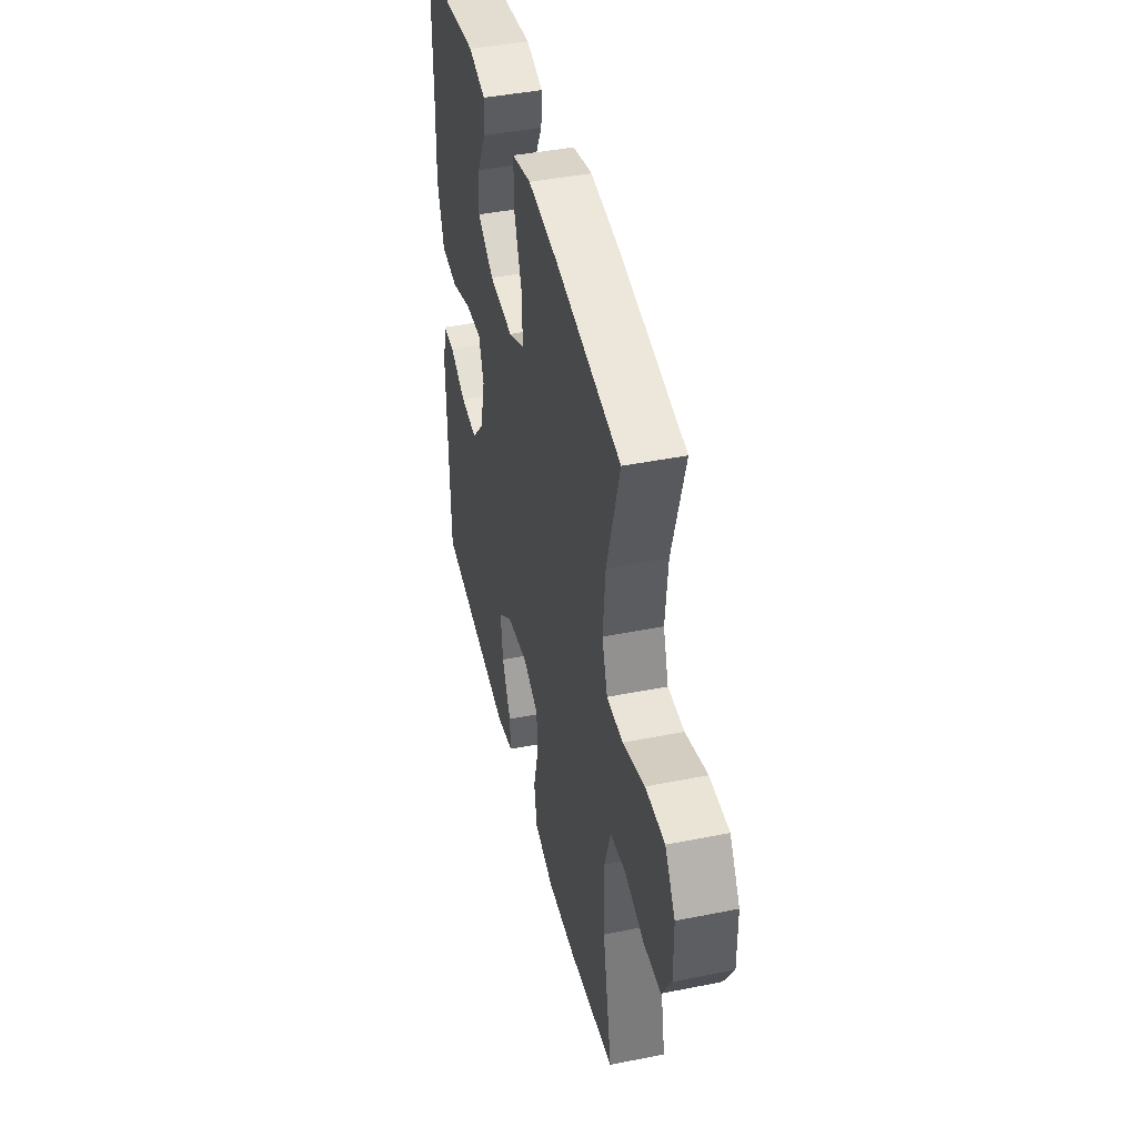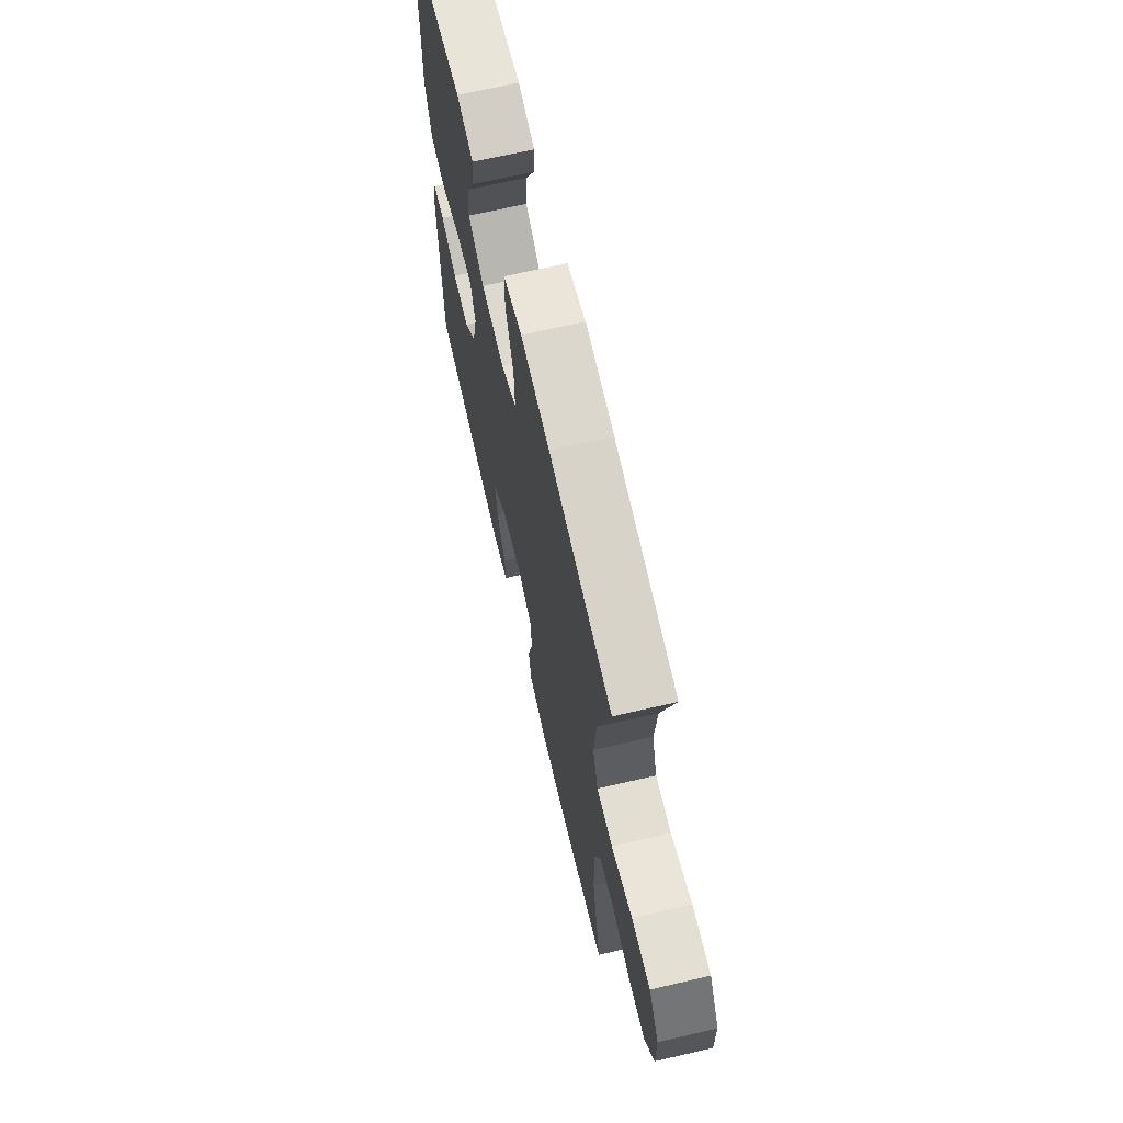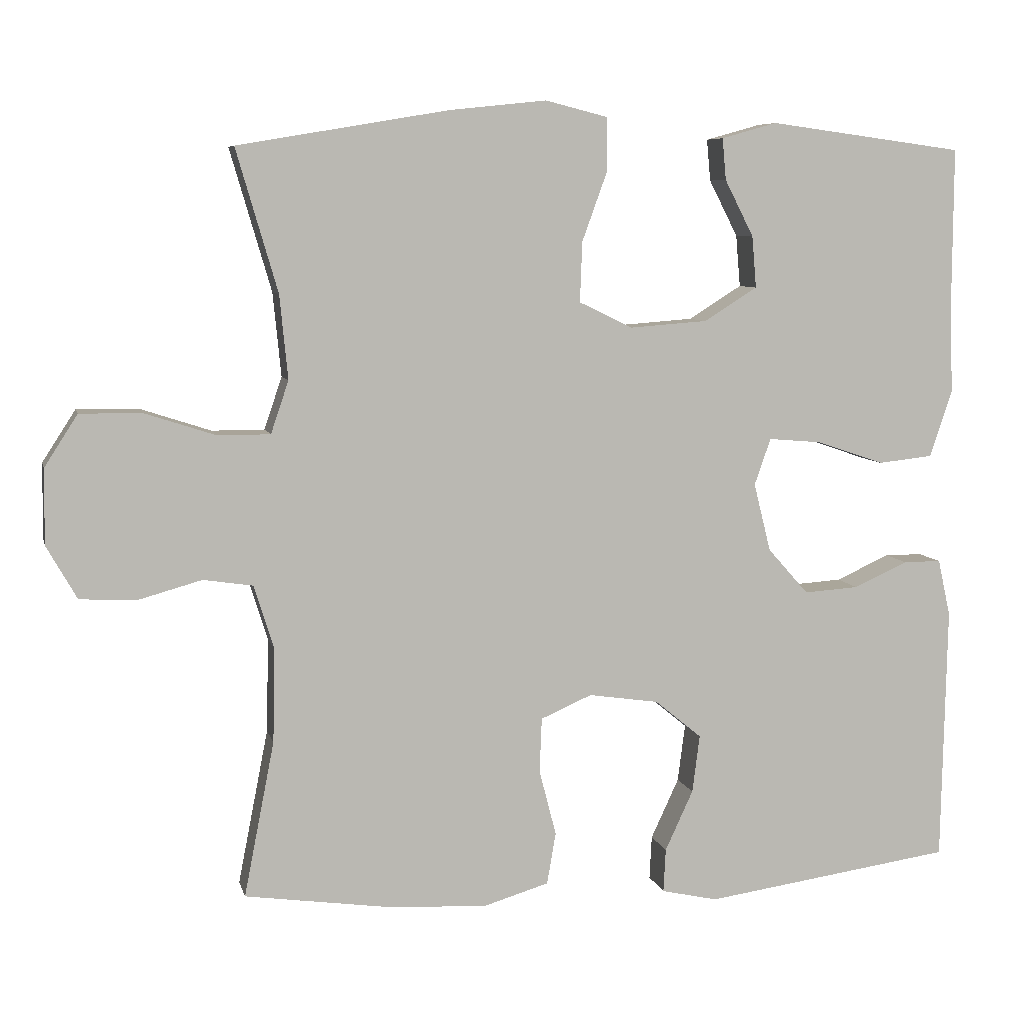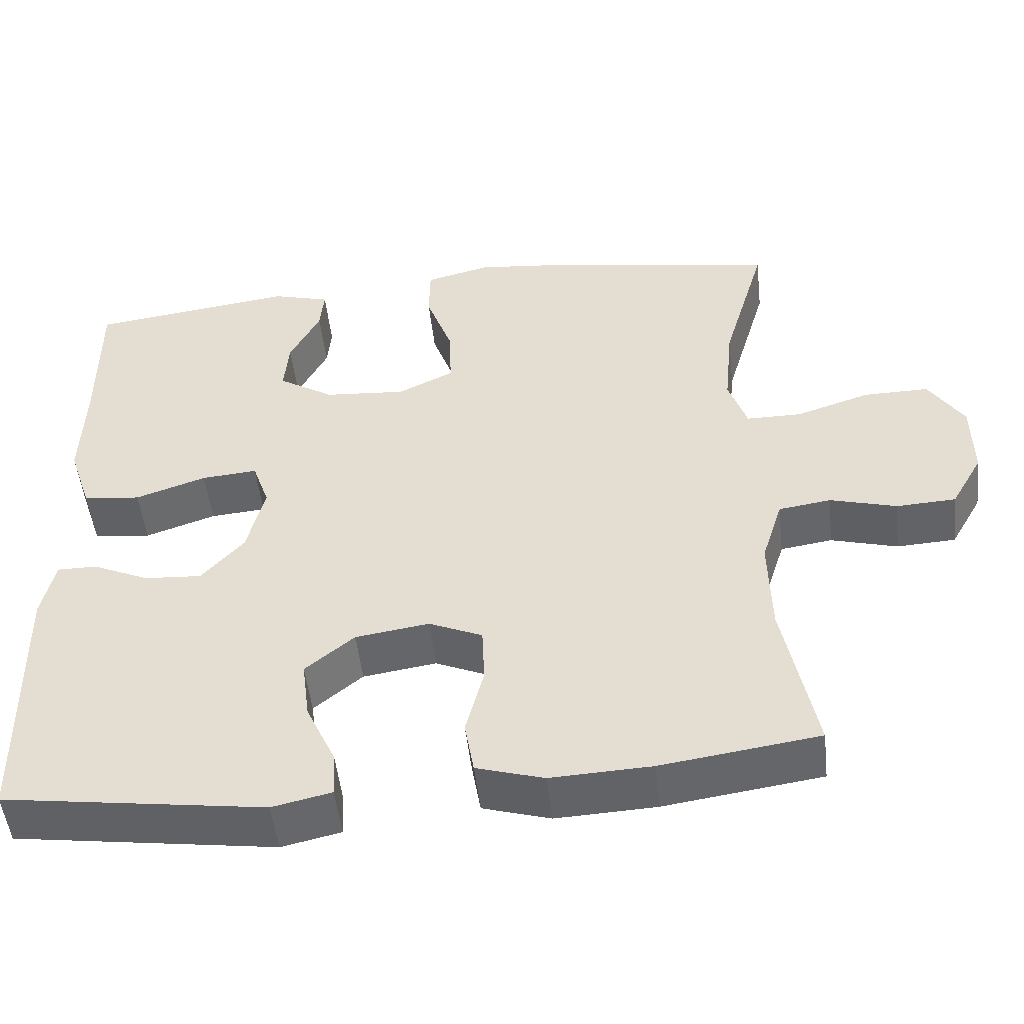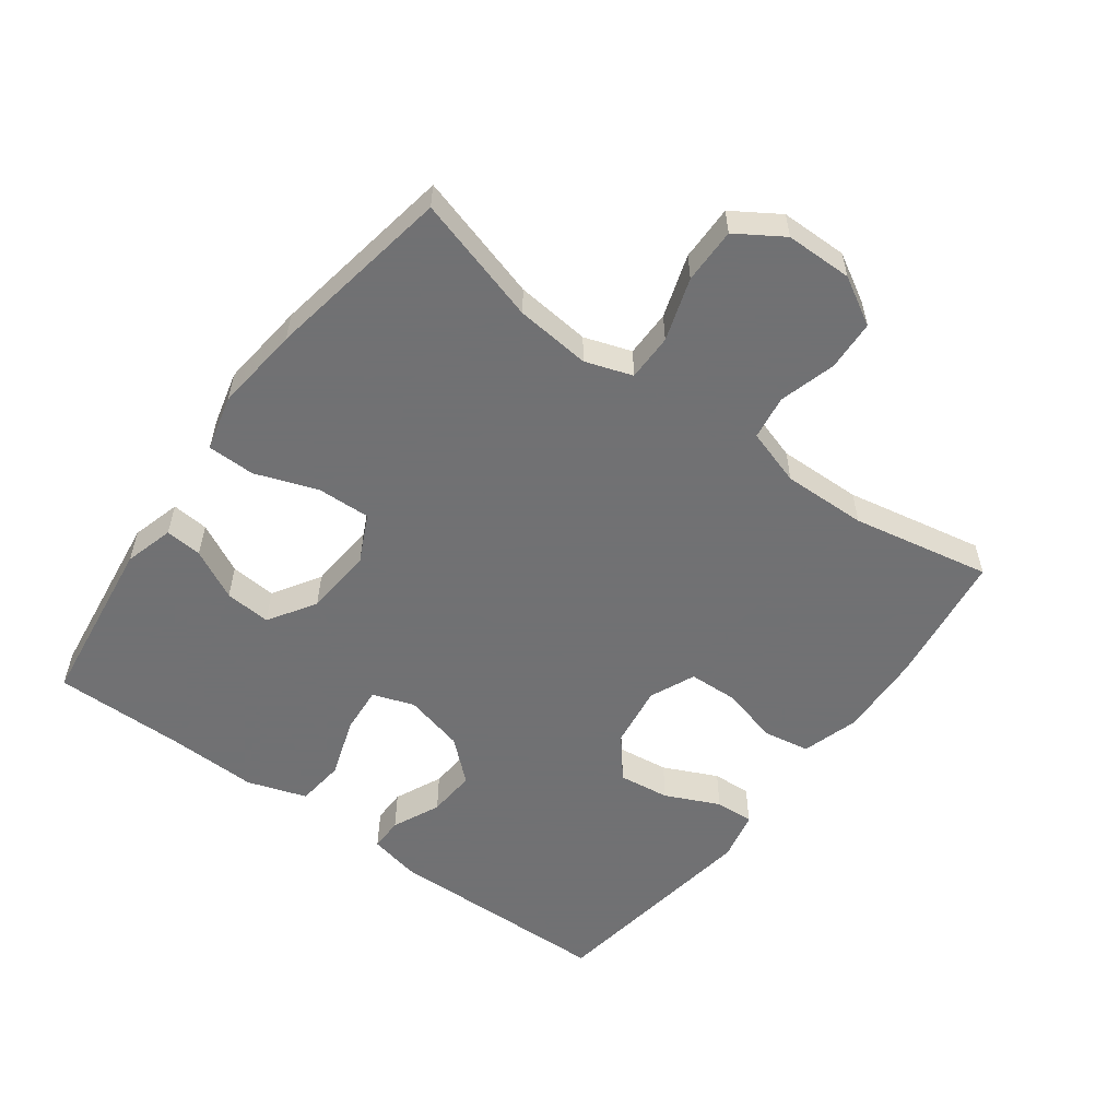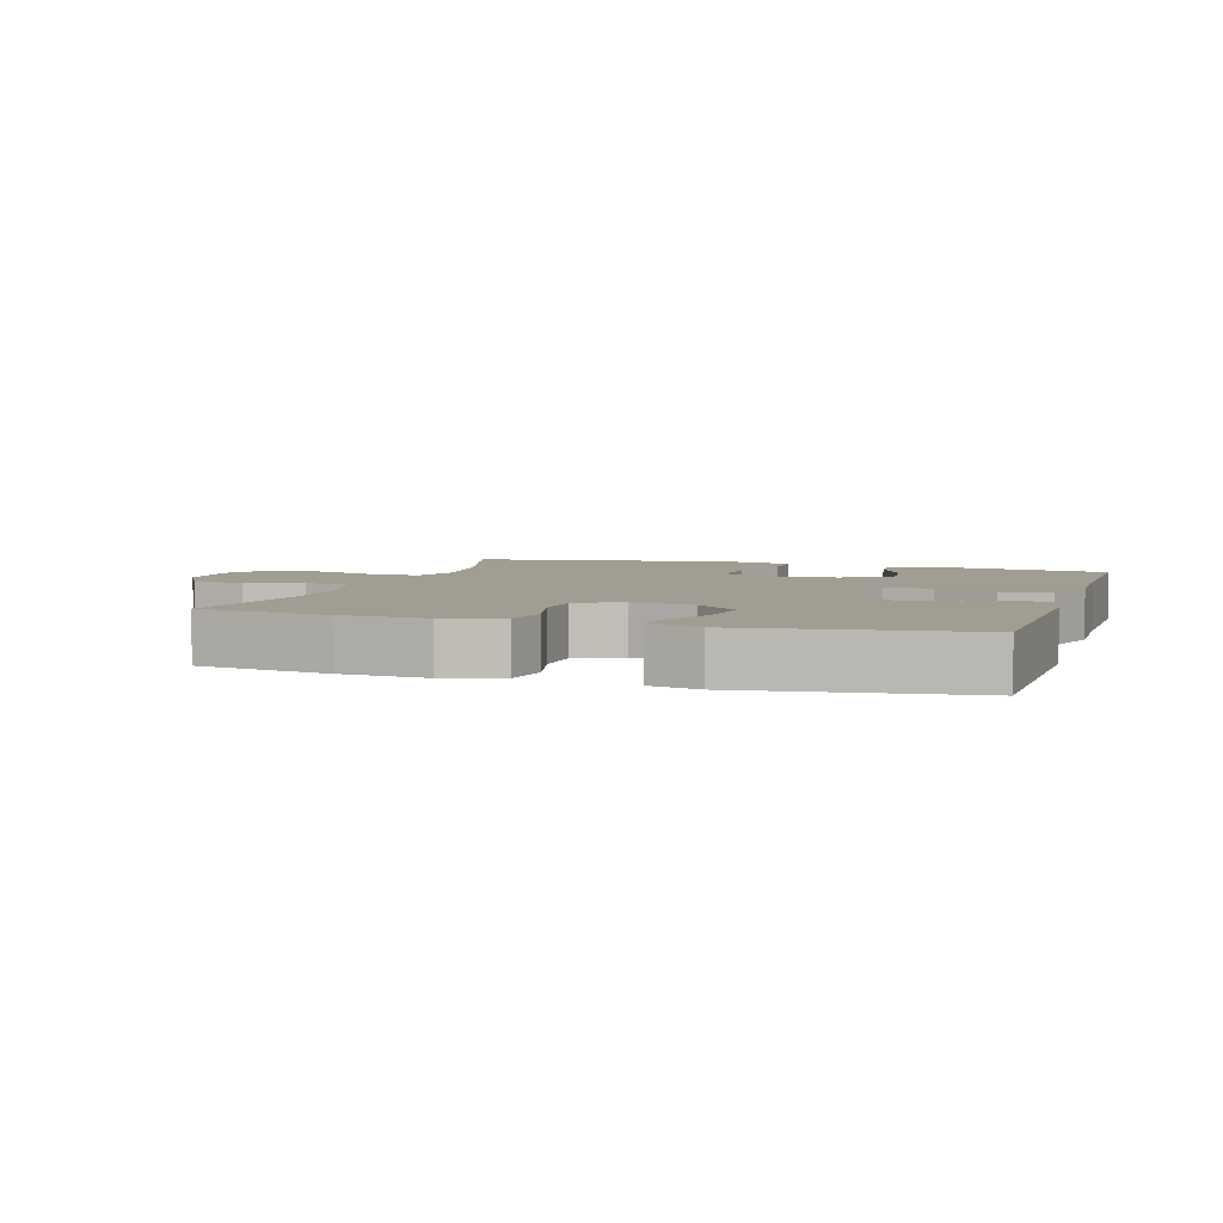
<metadata>
{"format":"obj","ext":"obj","renderer":"f3d","projection":"perspective","resolution":1024,"background":"white","views":[{"elev":43.2,"azim":76.7,"up":"+Z"},{"elev":67.5,"azim":76.9,"up":"+Z"},{"elev":7.2,"azim":167.1,"up":"+Z"},{"elev":-50.4,"azim":6.3,"up":"+Z"},{"elev":-55.3,"azim":53.5,"up":"+Y"},{"elev":4.9,"azim":-162.3,"up":"+Y"}]}
</metadata>
<code>
v 0.5 0.07 -0.5
v 0.297 0.07 -0.529
v 0.168 0.07 -0.535
v 0.081 0.07 -0.509
v 0.069 0.07 -0.439
v 0.092 0.07 -0.35
v 0.089 0.07 -0.276
v 0.02 0.07 -0.246
v -0.075 0.07 -0.26
v -0.138 0.07 -0.312
v -0.128 0.07 -0.39
v -0.09 0.07 -0.472
v -0.087 0.07 -0.531
v -0.163 0.07 -0.548
v -0.5 0.07 -0.5
v -0.507 0.07 -0.153
v -0.49 0.07 -0.076
v -0.439 0.07 -0.076
v -0.366 0.07 -0.109
v -0.292 0.07 -0.114
v -0.237 0.07 -0.052
v -0.214 0.07 0.04
v -0.236 0.07 0.103
v -0.308 0.07 0.097
v -0.399 0.07 0.066
v -0.473 0.07 0.074
v -0.503 0.07 0.164
v -0.499 0.07 0.3
v -0.5 0.07 0.5
v -0.237 0.07 0.535
v -0.162 0.07 0.514
v -0.167 0.07 0.458
v -0.206 0.07 0.382
v -0.212 0.07 0.312
v -0.14 0.07 0.267
v -0.035 0.07 0.259
v 0.037 0.07 0.294
v 0.034 0.07 0.375
v 0 0.07 0.469
v 0.001 0.07 0.541
v 0.085 0.07 0.562
v 0.216 0.07 0.548
v 0.5 0.07 0.5
v 0.444 0.07 0.308
v 0.433 0.07 0.195
v 0.457 0.07 0.124
v 0.528 0.07 0.124
v 0.623 0.07 0.155
v 0.707 0.07 0.156
v 0.752 0.07 0.086
v 0.753 0.07 -0.015
v 0.712 0.07 -0.087
v 0.636 0.07 -0.091
v 0.55 0.07 -0.067
v 0.483 0.07 -0.077
v 0.456 0.07 -0.163
v 0.459 0.07 -0.29
v 0.5 0 -0.5
v 0.297 0 -0.529
v 0.168 0 -0.535
v 0.081 0 -0.509
v 0.069 0 -0.439
v 0.092 0 -0.35
v 0.089 0 -0.276
v 0.02 0 -0.246
v -0.075 0 -0.26
v -0.138 0 -0.312
v -0.128 0 -0.39
v -0.09 0 -0.472
v -0.087 0 -0.531
v -0.163 0 -0.548
v -0.5 0 -0.5
v -0.507 0 -0.153
v -0.49 0 -0.076
v -0.439 0 -0.076
v -0.366 0 -0.109
v -0.292 0 -0.114
v -0.237 0 -0.052
v -0.214 0 0.04
v -0.236 0 0.103
v -0.308 0 0.097
v -0.399 0 0.066
v -0.473 0 0.074
v -0.503 0 0.164
v -0.499 0 0.3
v -0.5 0 0.5
v -0.237 0 0.535
v -0.162 0 0.514
v -0.167 0 0.458
v -0.206 0 0.382
v -0.212 0 0.312
v -0.14 0 0.267
v -0.035 0 0.259
v 0.037 0 0.294
v 0.034 0 0.375
v 0 0 0.469
v 0.001 0 0.541
v 0.085 0 0.562
v 0.216 0 0.548
v 0.5 0 0.5
v 0.444 0 0.308
v 0.433 0 0.195
v 0.457 0 0.124
v 0.528 0 0.124
v 0.623 0 0.155
v 0.707 0 0.156
v 0.752 0 0.086
v 0.753 0 -0.015
v 0.712 0 -0.087
v 0.636 0 -0.091
v 0.55 0 -0.067
v 0.483 0 -0.077
v 0.456 0 -0.163
v 0.459 0 -0.29
f 52 53 54
f 51 52 54
f 50 51 54
f 49 50 54
f 48 49 54
f 47 48 54
f 46 47 54 55
f 45 46 55 56
f 42 43 44
f 41 42 44
f 40 41 44
f 39 40 44
f 38 39 44
f 37 38 44 45
f 45 56 57
f 37 45 57
f 36 37 57
f 31 32 33
f 30 31 33
f 29 30 33
f 28 29 33
f 28 33 34
f 27 28 34
f 26 27 34
f 25 26 34
f 24 25 34
f 23 24 34 35
f 17 18 19
f 16 17 19
f 15 16 19
f 14 15 19
f 13 14 19
f 12 13 19
f 11 12 19
f 10 11 19 20
f 9 10 20 21
f 4 5 6
f 3 4 6
f 2 3 6
f 1 2 6
f 57 1 6
f 57 6 7
f 57 7 8
f 36 57 8
f 35 36 8
f 23 35 8
f 22 23 8
f 8 9 21 22
f 111 110 109
f 111 109 108
f 111 108 107
f 111 107 106
f 111 106 105
f 111 105 104
f 112 111 104 103
f 113 112 103 102
f 101 100 99
f 101 99 98
f 101 98 97
f 101 97 96
f 101 96 95
f 102 101 95 94
f 114 113 102
f 114 102 94
f 114 94 93
f 90 89 88
f 90 88 87
f 90 87 86
f 90 86 85
f 91 90 85
f 91 85 84
f 91 84 83
f 91 83 82
f 91 82 81
f 92 91 81 80
f 76 75 74
f 76 74 73
f 76 73 72
f 76 72 71
f 76 71 70
f 76 70 69
f 76 69 68
f 77 76 68 67
f 78 77 67 66
f 63 62 61
f 63 61 60
f 63 60 59
f 63 59 58
f 63 58 114
f 64 63 114
f 65 64 114
f 65 114 93
f 65 93 92
f 65 92 80
f 65 80 79
f 79 78 66 65
f 1 58 59 2
f 2 59 60 3
f 3 60 61 4
f 4 61 62 5
f 5 62 63 6
f 6 63 64 7
f 7 64 65 8
f 8 65 66 9
f 9 66 67 10
f 10 67 68 11
f 11 68 69 12
f 12 69 70 13
f 13 70 71 14
f 14 71 72 15
f 15 72 73 16
f 16 73 74 17
f 17 74 75 18
f 18 75 76 19
f 19 76 77 20
f 20 77 78 21
f 21 78 79 22
f 22 79 80 23
f 23 80 81 24
f 24 81 82 25
f 25 82 83 26
f 26 83 84 27
f 27 84 85 28
f 28 85 86 29
f 29 86 87 30
f 30 87 88 31
f 31 88 89 32
f 32 89 90 33
f 33 90 91 34
f 34 91 92 35
f 35 92 93 36
f 36 93 94 37
f 37 94 95 38
f 38 95 96 39
f 39 96 97 40
f 40 97 98 41
f 41 98 99 42
f 42 99 100 43
f 43 100 101 44
f 44 101 102 45
f 45 102 103 46
f 46 103 104 47
f 47 104 105 48
f 48 105 106 49
f 49 106 107 50
f 50 107 108 51
f 51 108 109 52
f 52 109 110 53
f 53 110 111 54
f 54 111 112 55
f 55 112 113 56
f 56 113 114 57
f 57 114 58 1

</code>
